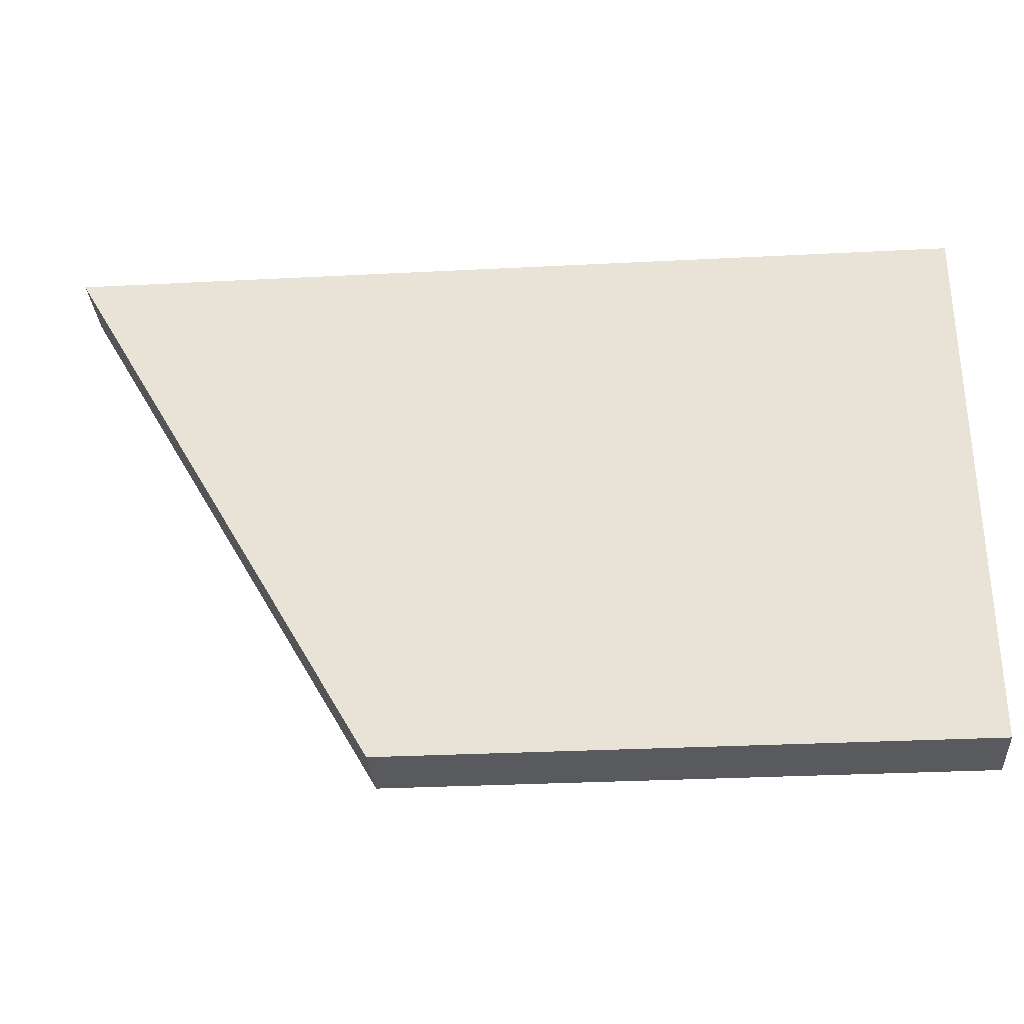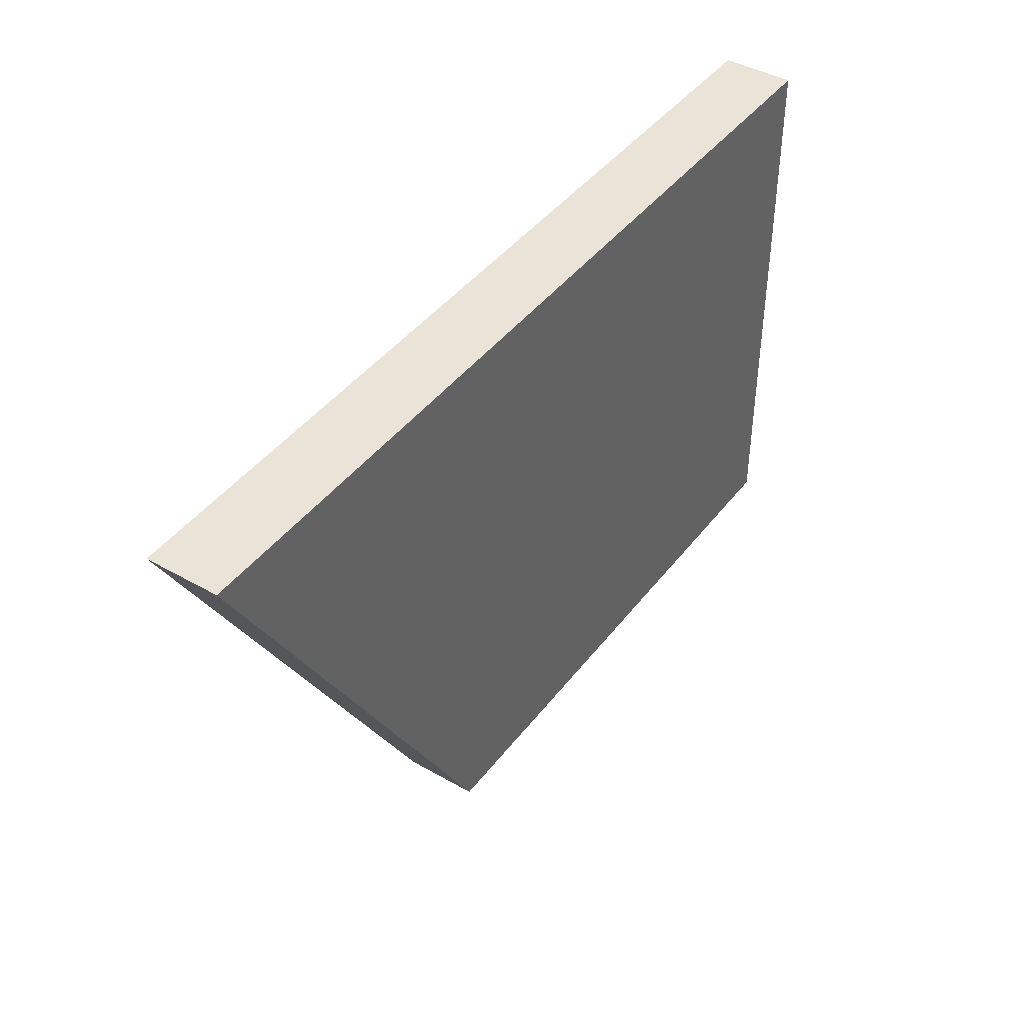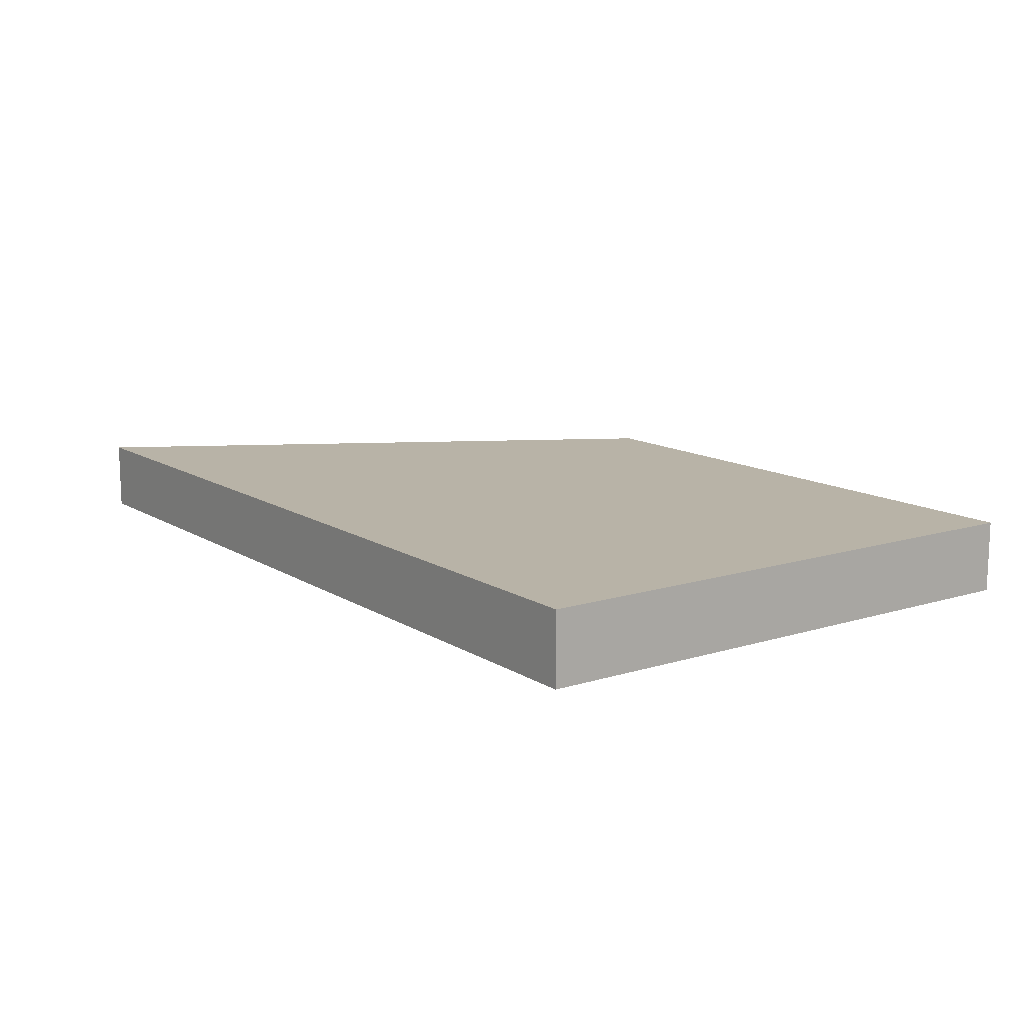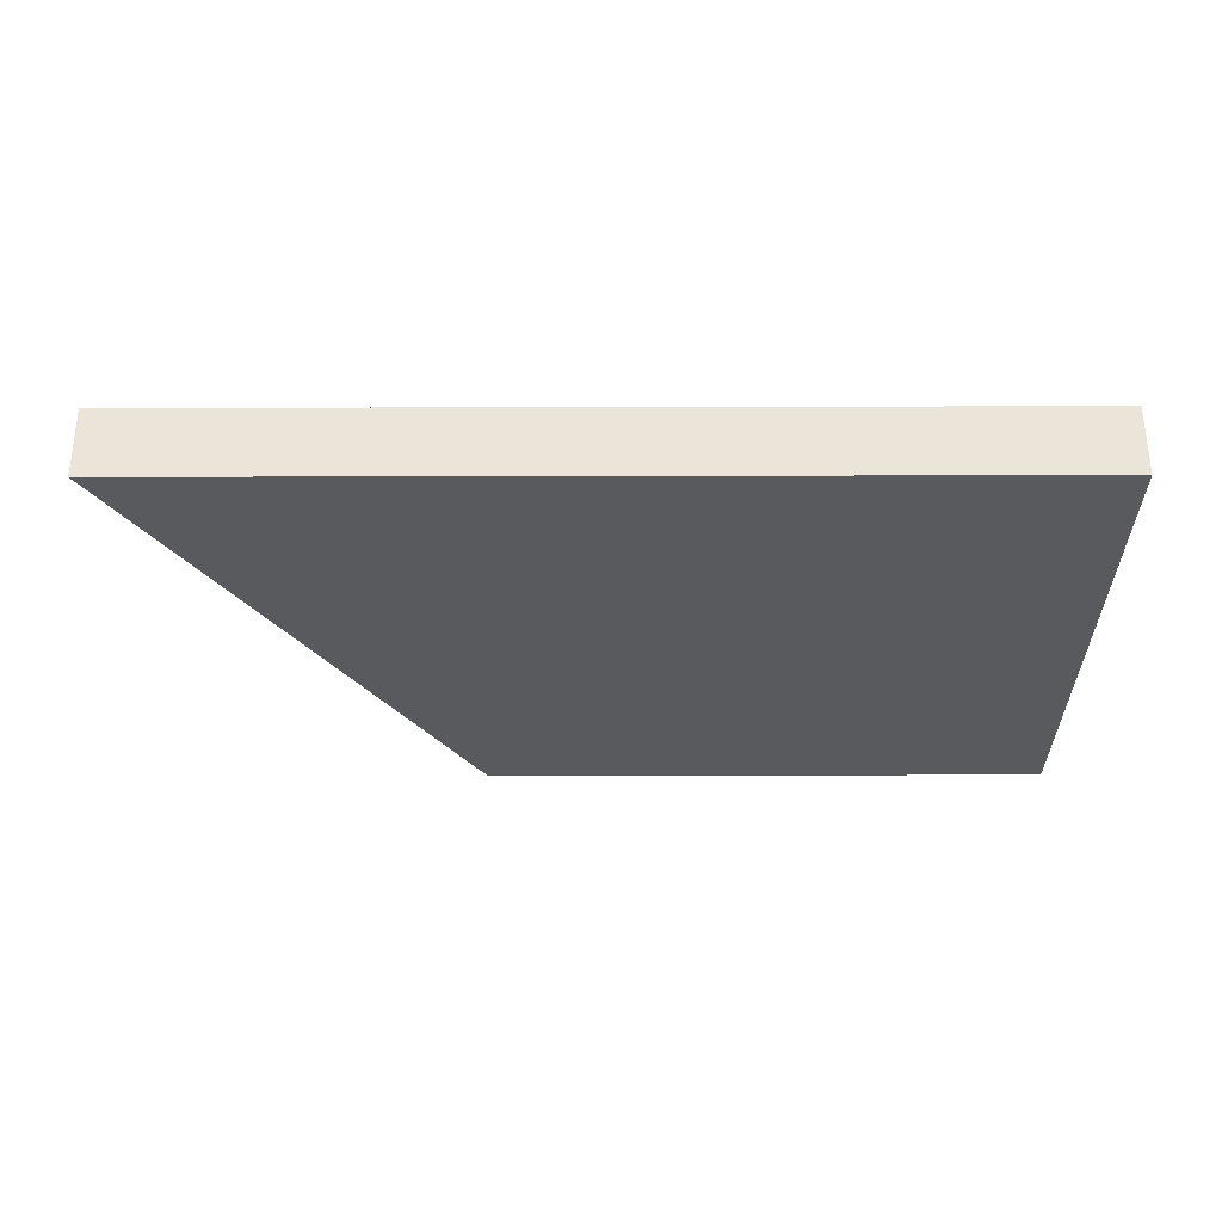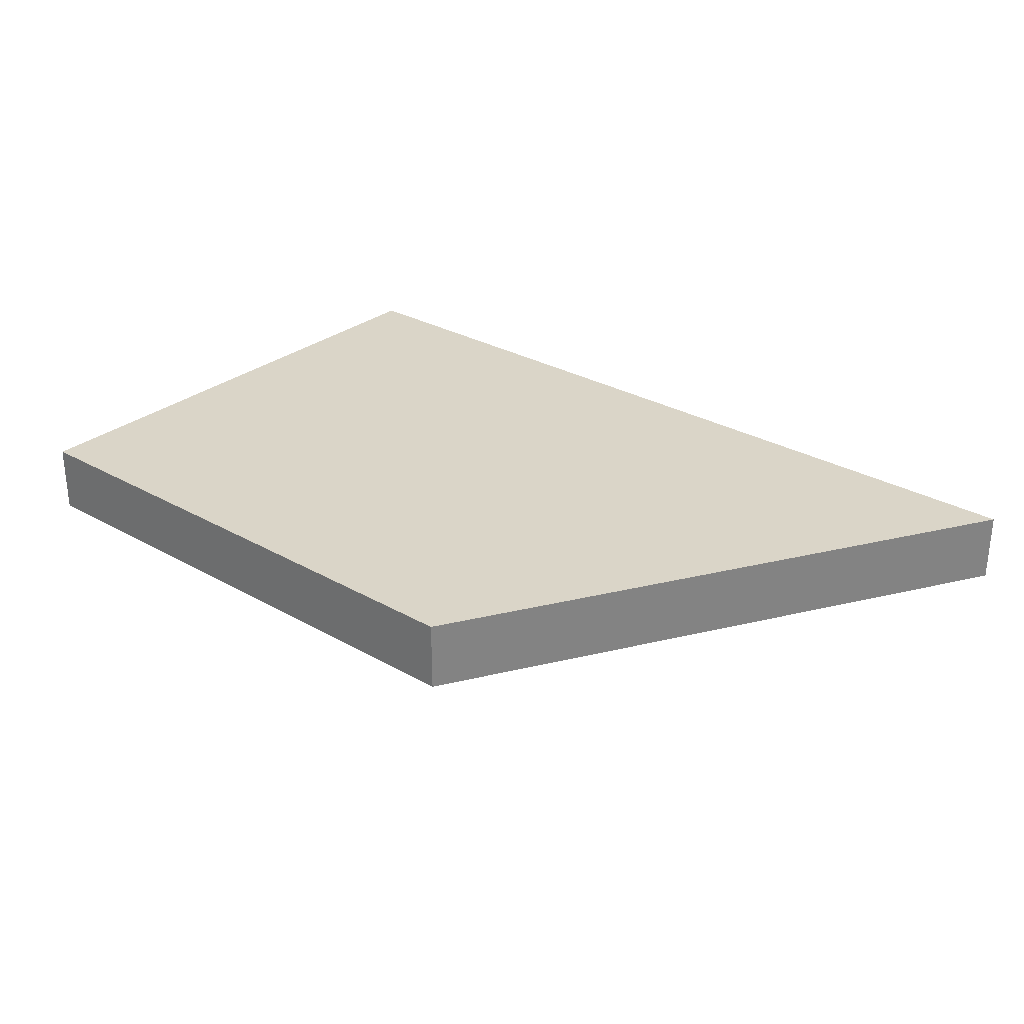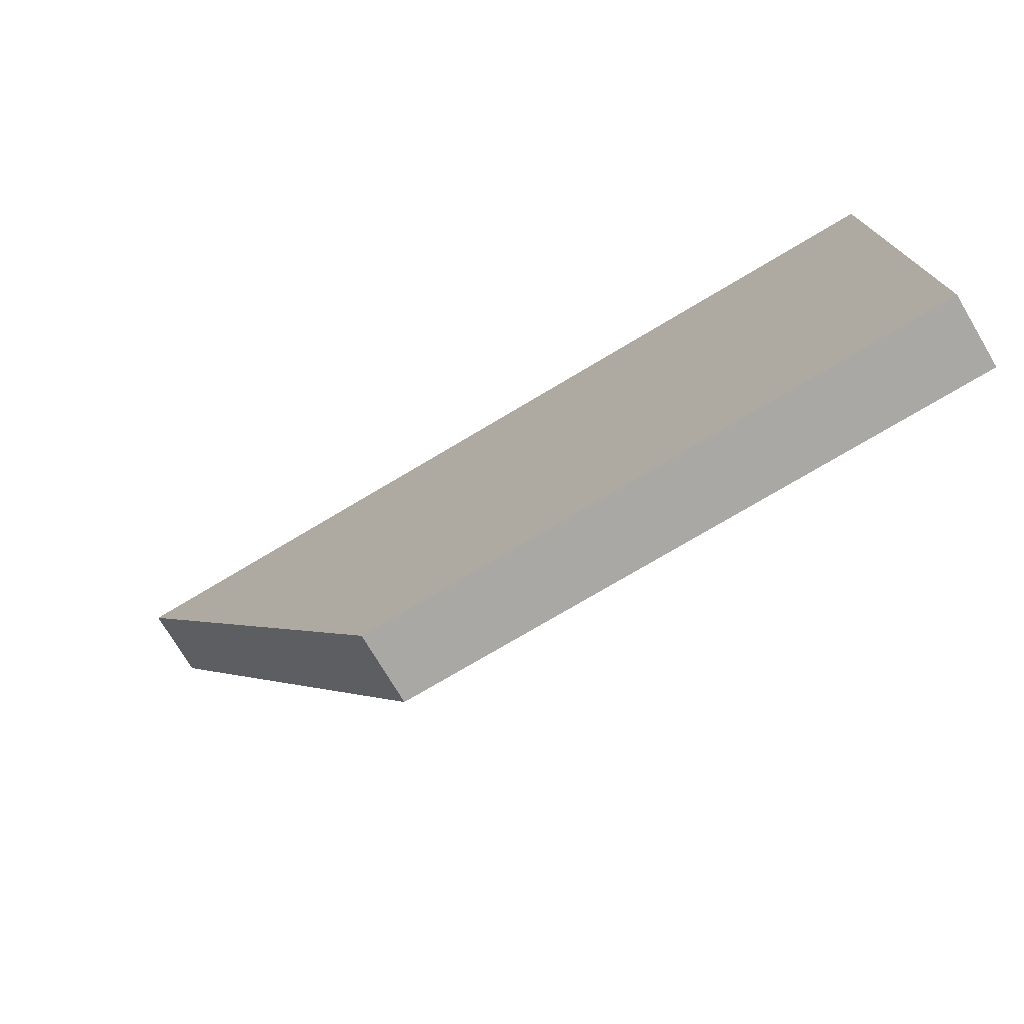
<metadata>
{"format":"obj","ext":"obj","renderer":"f3d","projection":"perspective","resolution":1024,"background":"white","views":[{"elev":-31.2,"azim":4.2,"up":"+Z"},{"elev":42.8,"azim":-55.7,"up":"+Z"},{"elev":12.8,"azim":54.4,"up":"+Y"},{"elev":-31.0,"azim":0.2,"up":"+Y"},{"elev":29.1,"azim":-139.7,"up":"+Y"},{"elev":-74.9,"azim":30.8,"up":"+Z"}]}
</metadata>
<code>
o Cube
v -9.021 -1 15.61
v -9.021 1 15.61
v 0 -1 0
v 0 1 0
v 16.38 -1 15.61
v 16.38 1 15.61
v 16.38 -1 0
v 16.38 1 0
f 1 2 4 3
f 3 4 8 7
f 7 8 6 5
f 5 6 2 1
f 3 7 5 1
f 8 4 2 6

</code>
